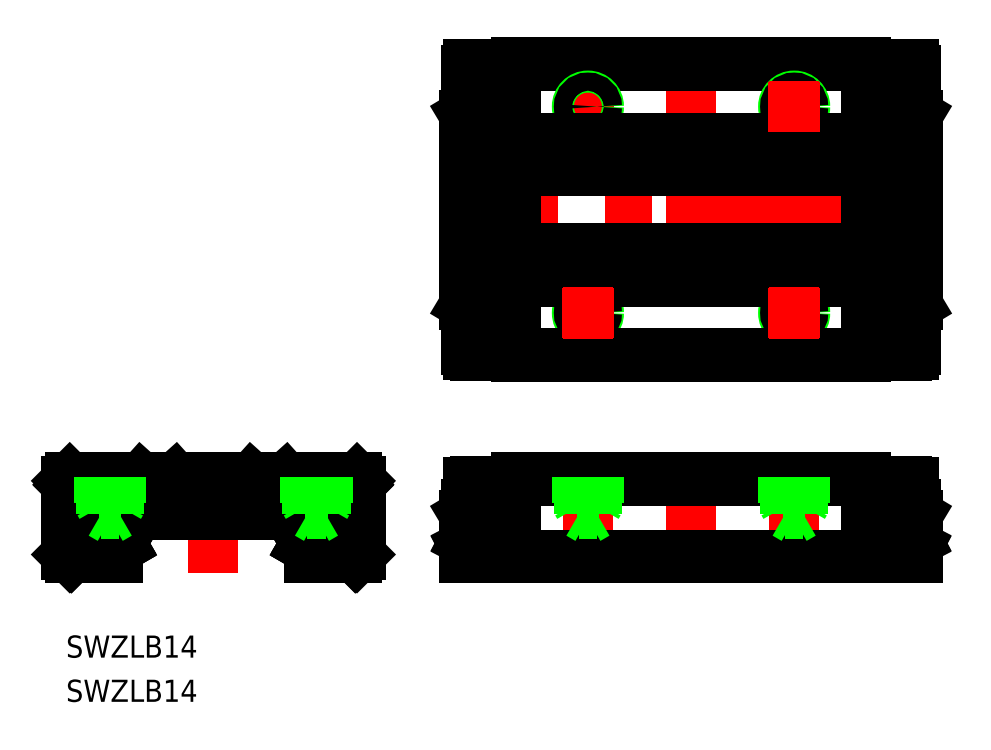
<metadata>
{"format":"dxf","ext":"dxf","renderer":"ezdxf+matplotlib","layout":"modelspace","background":"white","min_lineweight":24,"dpi":150}
</metadata>
<code>
0
SECTION
2
ENTITIES
0
LINE
8
CENTER
10
32.8
20
-1.42e-14
30
0
11
-32.8
21
-7.1e-15
31
0
0
LINE
8
CENTER
10
-47.35
20
-38.01
30
0
11
-47.35
21
-45.01
31
0
0
LINE
8
CENTER
10
-50.85
20
-41.51
30
0
11
-43.85
21
-41.51
31
0
0
LINE
8
CENTER
10
-82.35
20
-38.01
30
0
11
-82.35
21
-45.01
31
0
0
LINE
8
CENTER
10
-85.85
20
-41.51
30
0
11
-78.85
21
-41.51
31
0
0
LINE
8
CENTER
10
-64.85
20
-34.31
30
0
11
-64.85
21
-49.31
31
0
0
LINE
8
CENTER
10
-50.85
20
-34.31
30
0
11
-50.85
21
-44.02
31
0
0
LINE
8
CENTER
10
-78.85
20
-34.31
30
0
11
-78.85
21
-44.02
31
0
0
LINE
8
CENTER
10
14
20
-34.31
30
0
11
14
21
-44.02
31
0
0
LINE
8
CENTER
10
6.39e-14
20
-34.31
30
0
11
-7.1e-15
21
-49.31
31
0
0
LINE
8
CENTER
10
-14
20
-34.31
30
0
11
-14
21
-44.02
31
0
0
LINE
8
CENTER
10
-14
20
17.5
30
0
11
-14
21
10.5
31
0
0
LINE
8
CENTER
10
-10.5
20
14
30
0
11
-17.5
21
14
31
0
0
LINE
8
CENTER
10
6.39e-14
20
22
30
0
11
6.39e-14
21
-22
31
0
0
LINE
8
0
10
-74.65
20
-36.31
30
0
11
-84.35
21
-36.31
31
0
0
LINE
8
0
10
-59.65
20
-36.31
30
0
11
-70.05
21
-36.31
31
0
0
LINE
8
0
10
-55.55
20
-36.76
30
0
11
-55.05
21
-36.31
31
0
0
LINE
8
0
10
-59.65
20
-36.31
30
0
11
-59.15
21
-36.76
31
0
0
LINE
8
0
10
-74.15
20
-36.76
30
0
11
-74.65
21
-36.31
31
0
0
LINE
8
0
10
-70.05
20
-36.31
30
0
11
-70.55
21
-36.76
31
0
0
LINE
8
0
10
-55.55
20
-36.76
30
0
11
-74.15
21
-36.76
31
0
0
LINE
8
0
10
30.5
20
16
30
0
11
30.5
21
19
31
0
0
LINE
8
0
10
30.3
20
19.25
30
0
11
29.3
21
19.25
31
0
0
LINE
8
0
10
30.3
20
19.75
30
0
11
29.3
21
19.75
31
0
0
LINE
8
0
10
30.3
20
16
30
0
11
30.5
21
16
31
0
0
LINE
8
0
10
30.5
20
19
30
0
11
30.3
21
19
31
0
0
LINE
8
0
10
30.8
20
12.93
30
0
11
30.3
21
13.23
31
0
0
LINE
8
0
10
30.8
20
11.43
30
0
11
30.3
21
11.43
31
0
0
LINE
8
0
10
30.3
20
1.279e-13
30
0
11
30.8
21
1.279e-13
31
0
0
LINE
8
0
10
23.7
20
19.5
30
0
11
-23.7
21
19.5
31
0
0
LINE
8
0
10
23.7
20
20
30
0
11
-23.7
21
20
31
0
0
CIRCLE
8
0
10
14
20
14
30
0
40
1.5
0
CIRCLE
8
0
10
-14
20
14
30
0
40
1.5
0
LINE
8
0
10
23.7
20
-5.2
30
0
11
-23.7
21
-5.2
31
0
0
LINE
8
0
10
23.7
20
5.2
30
0
11
-23.7
21
5.2
31
0
0
LINE
8
0
10
23.7
20
9.8
30
0
11
-23.7
21
9.8
31
0
0
LINE
8
0
10
23.7
20
9.3
30
0
11
-23.7
21
9.3
31
0
0
LINE
8
0
10
23.7
20
5.7
30
0
11
-23.7
21
5.7
31
0
0
LINE
8
0
10
23.7
20
-5.7
30
0
11
-23.7
21
-5.7
31
0
0
LINE
8
0
10
-30.3
20
19.25
30
0
11
-29.3
21
19.25
31
0
0
LINE
8
0
10
-30.3
20
19.75
30
0
11
-29.3
21
19.75
31
0
0
LINE
8
0
10
-30.5
20
16
30
0
11
-30.5
21
19
31
0
0
LINE
8
0
10
-30.3
20
19
30
0
11
-30.5
21
19
31
0
0
LINE
8
0
10
-30.5
20
16
30
0
11
-30.3
21
16
31
0
0
LINE
8
0
10
-30.8
20
11.43
30
0
11
-30.3
21
11.43
31
0
0
LINE
8
0
10
-30.8
20
12.93
30
0
11
-30.3
21
13.23
31
0
0
LINE
8
0
10
-30.3
20
1.279e-13
30
0
11
-30.8
21
1.279e-13
31
0
0
LINE
8
0
10
-29.3
20
19.3
30
0
11
-23.7
21
19.3
31
0
0
LINE
8
0
10
-29.3
20
19.8
30
0
11
-23.7
21
19.8
31
0
0
LINE
8
0
10
29.3
20
19.3
30
0
11
23.7
21
19.3
31
0
0
LINE
8
0
10
29.3
20
19.8
30
0
11
23.7
21
19.8
31
0
0
LINE
8
0
10
30.8
20
-11.43
30
0
11
30.3
21
-11.43
31
0
0
LINE
8
0
10
30.8
20
12.93
30
0
11
30.8
21
-12.93
31
0
0
LINE
8
0
10
30.8
20
-12.93
30
0
11
30.3
21
-13.23
31
0
0
LINE
8
0
10
30.5
20
-16
30
0
11
30.3
21
-16
31
0
0
LINE
8
0
10
30.3
20
-19.25
30
0
11
29.3
21
-19.25
31
0
0
LINE
8
0
10
30.3
20
-19.75
30
0
11
29.3
21
-19.75
31
0
0
LINE
8
0
10
30.3
20
-19
30
0
11
30.5
21
-19
31
0
0
LINE
8
0
10
30.5
20
-16
30
0
11
30.5
21
-19
31
0
0
LINE
8
0
10
30.5
20
-40.01
30
0
11
30.5
21
-43.01
31
0
0
LINE
8
0
10
30.3
20
-43.31
30
0
11
29.3
21
-43.31
31
0
0
LINE
8
0
10
30.3
20
-36.91
30
0
11
29.3
21
-36.91
31
0
0
LINE
8
0
10
30.3
20
-37.41
30
0
11
29.3
21
-37.41
31
0
0
LINE
8
0
10
30.3
20
-39.71
30
0
11
29.3
21
-39.71
31
0
0
LINE
8
0
10
30.3
20
-40.01
30
0
11
30.3
21
-36.91
31
0
0
LINE
8
0
10
30.3
20
-44
30
0
11
30.8
21
-44
31
0
0
LINE
8
0
10
26.6
20
-44.91
30
0
11
29.3
21
-44.91
31
0
0
LINE
8
0
10
28.5
20
-44.96
30
0
11
28.5
21
-44.91
31
0
0
LINE
8
0
10
29.9
20
-43.01
30
0
11
30.5
21
-43.01
31
0
0
LINE
8
0
10
30.5
20
-40.01
30
0
11
29.9
21
-40.01
31
0
0
LINE
8
0
10
28.95
20
-44.96
30
0
11
27.1
21
-44.96
31
0
0
LINE
8
0
10
30.8
20
-41.38
30
0
11
30.5
21
-41.2
31
0
0
LINE
8
0
10
30.8
20
-42.88
30
0
11
30.5
21
-42.88
31
0
0
LINE
8
0
10
29.9
20
-39.71
30
0
11
29.9
21
-43.31
31
0
0
LINE
8
0
10
28.04
20
-44.96
30
0
11
28.04
21
-44.91
31
0
0
LINE
8
0
10
30.3
20
-43.01
30
0
11
30.3
21
-47.31
31
0
0
LINE
8
0
10
30.3
20
-46.61
30
0
11
30.8
21
-46.61
31
0
0
LINE
8
0
10
30.3
20
-45.49
30
0
11
30.8
21
-45.75
31
0
0
LINE
8
0
10
30.8
20
-47.31
30
0
11
30.8
21
-41.38
31
0
0
LINE
8
0
10
30.3
20
-45.39
30
0
11
30.8
21
-45.65
31
0
0
LINE
8
0
10
26.6
20
-45.71
30
0
11
29.3
21
-45.71
31
0
0
LINE
8
0
10
29.3
20
-36.81
30
0
11
29.3
21
-47.31
31
0
0
LINE
8
0
10
28.04
20
-45.71
30
0
11
28.04
21
-45.66
31
0
0
LINE
8
0
10
28.5
20
-45.71
30
0
11
28.5
21
-45.66
31
0
0
LINE
8
0
10
27.1
20
-45.66
30
0
11
28.95
21
-45.66
31
0
0
LINE
8
0
10
30.3
20
-45.13
30
0
11
30.8
21
-44.87
31
0
0
LINE
8
0
10
30.3
20
-45.22
30
0
11
30.8
21
-44.96
31
0
0
LINE
8
0
10
27.9
20
-44.96
30
0
11
27.9
21
-45.66
31
0
0
LINE
8
0
10
27.1
20
-44.96
30
0
11
27.1
21
-45.66
31
0
0
ARC
8
0
10
28.95
20
-45.31
30
0
40
0.35
50
270
51
90
0
LINE
8
0
10
26.6
20
-45.71
30
0
11
26.6
21
-44.91
31
0
0
CIRCLE
8
0
10
14
20
-14
30
0
40
1.5
0
CIRCLE
8
0
10
-14
20
-14
30
0
40
1.5
0
LINE
8
0
10
23.7
20
-19.5
30
0
11
-23.7
21
-19.5
31
0
0
LINE
8
0
10
23.7
20
-20
30
0
11
-23.7
21
-20
31
0
0
LINE
8
0
10
23.7
20
-9.8
30
0
11
-23.7
21
-9.8
31
0
0
LINE
8
0
10
23.7
20
-9.3
30
0
11
-23.7
21
-9.3
31
0
0
LINE
8
0
10
23.7
20
-36.31
30
0
11
23.7
21
-47.31
31
0
0
LINE
8
0
10
-23.7
20
-36.31
30
0
11
-23.7
21
-47.31
31
0
0
LINE
8
0
10
30.3
20
-46.81
30
0
11
-30.3
21
-46.81
31
0
0
LINE
8
0
10
30.8
20
-47.31
30
0
11
-30.8
21
-47.31
31
0
0
LINE
8
0
10
29.3
20
-36.81
30
0
11
-29.3
21
-36.81
31
0
0
LINE
8
0
10
23.7
20
-36.31
30
0
11
-23.7
21
-36.31
31
0
0
LINE
8
0
10
-30.8
20
-12.93
30
0
11
-30.3
21
-13.23
31
0
0
LINE
8
0
10
-30.8
20
12.93
30
0
11
-30.8
21
-12.93
31
0
0
LINE
8
0
10
-30.8
20
-11.43
30
0
11
-30.3
21
-11.43
31
0
0
LINE
8
0
10
-30.3
20
-16
30
0
11
-30.5
21
-16
31
0
0
LINE
8
0
10
-30.3
20
-19.25
30
0
11
-29.3
21
-19.25
31
0
0
LINE
8
0
10
-30.3
20
-19.75
30
0
11
-29.3
21
-19.75
31
0
0
LINE
8
0
10
-30.5
20
-19
30
0
11
-30.3
21
-19
31
0
0
LINE
8
0
10
-30.5
20
-16
30
0
11
-30.5
21
-19
31
0
0
LINE
8
0
10
-30.5
20
-40.01
30
0
11
-30.5
21
-43.01
31
0
0
LINE
8
0
10
-30.3
20
-43.31
30
0
11
-29.3
21
-43.31
31
0
0
LINE
8
0
10
-30.3
20
-37.41
30
0
11
-29.3
21
-37.41
31
0
0
LINE
8
0
10
-30.3
20
-36.91
30
0
11
-29.3
21
-36.91
31
0
0
LINE
8
0
10
-30.3
20
-39.71
30
0
11
-29.3
21
-39.71
31
0
0
LINE
8
0
10
-30.3
20
-40.01
30
0
11
-30.3
21
-36.91
31
0
0
LINE
8
0
10
-30.3
20
-44
30
0
11
-30.8
21
-44
31
0
0
LINE
8
0
10
-26.6
20
-44.91
30
0
11
-29.3
21
-44.91
31
0
0
LINE
8
0
10
-28.5
20
-44.96
30
0
11
-28.5
21
-44.91
31
0
0
LINE
8
0
10
-29.9
20
-40.01
30
0
11
-30.5
21
-40.01
31
0
0
LINE
8
0
10
-30.5
20
-43.01
30
0
11
-29.9
21
-43.01
31
0
0
LINE
8
0
10
-30.8
20
-42.88
30
0
11
-30.5
21
-42.88
31
0
0
LINE
8
0
10
-30.8
20
-41.38
30
0
11
-30.5
21
-41.2
31
0
0
LINE
8
0
10
-29.9
20
-39.71
30
0
11
-29.9
21
-43.31
31
0
0
LINE
8
0
10
-28.04
20
-44.96
30
0
11
-28.04
21
-44.91
31
0
0
LINE
8
0
10
-27.1
20
-44.96
30
0
11
-28.95
21
-44.96
31
0
0
LINE
8
0
10
-30.3
20
-43.01
30
0
11
-30.3
21
-47.31
31
0
0
LINE
8
0
10
-30.3
20
-46.61
30
0
11
-30.8
21
-46.61
31
0
0
LINE
8
0
10
-30.3
20
-45.49
30
0
11
-30.8
21
-45.75
31
0
0
LINE
8
0
10
-30.8
20
-47.31
30
0
11
-30.8
21
-41.38
31
0
0
LINE
8
0
10
-30.3
20
-45.39
30
0
11
-30.8
21
-45.65
31
0
0
LINE
8
0
10
-26.6
20
-45.71
30
0
11
-29.3
21
-45.71
31
0
0
LINE
8
0
10
-29.3
20
-36.81
30
0
11
-29.3
21
-47.31
31
0
0
LINE
8
0
10
-28.04
20
-45.71
30
0
11
-28.04
21
-45.66
31
0
0
LINE
8
0
10
-28.5
20
-45.71
30
0
11
-28.5
21
-45.66
31
0
0
LINE
8
0
10
-28.95
20
-45.66
30
0
11
-27.1
21
-45.66
31
0
0
LINE
8
0
10
-27.1
20
-45.66
30
0
11
-27.1
21
-44.96
31
0
0
ARC
8
0
10
-28.95
20
-45.31
30
0
40
0.35
50
90
51
270
0
LINE
8
0
10
-30.3
20
-45.13
30
0
11
-30.8
21
-44.87
31
0
0
LINE
8
0
10
-30.3
20
-45.22
30
0
11
-30.8
21
-44.96
31
0
0
LINE
8
0
10
-26.6
20
-45.71
30
0
11
-26.6
21
-44.91
31
0
0
LINE
8
0
10
-27.9
20
-45.66
30
0
11
-27.9
21
-44.96
31
0
0
LINE
8
0
10
-29.3
20
-19.8
30
0
11
-23.7
21
-19.8
31
0
0
LINE
8
0
10
-29.3
20
-19.3
30
0
11
-23.7
21
-19.3
31
0
0
LINE
8
0
10
-29.3
20
-37.31
30
0
11
-23.7
21
-37.31
31
0
0
LINE
8
0
10
29.3
20
-19.3
30
0
11
23.7
21
-19.3
31
0
0
LINE
8
0
10
29.3
20
-19.8
30
0
11
23.7
21
-19.8
31
0
0
LINE
8
0
10
29.3
20
-37.31
30
0
11
23.7
21
-37.31
31
0
0
LINE
8
0
10
30.3
20
-19.75
30
0
11
30.3
21
19.75
31
0
0
LINE
8
0
10
29.3
20
-19.8
30
0
11
29.3
21
19.8
31
0
0
LINE
8
0
10
-30.3
20
-19.75
30
0
11
-30.3
21
19.75
31
0
0
LINE
8
0
10
-29.3
20
-19.8
30
0
11
-29.3
21
19.8
31
0
0
LINE
8
0
10
23.7
20
-20
30
0
11
23.7
21
20
31
0
0
LINE
8
0
10
-23.7
20
-20
30
0
11
-23.7
21
20
31
0
0
LINE
8
0
10
-82.35
20
-43.31
30
0
11
-84.6
21
-43.31
31
0
0
LINE
8
0
10
-84.6
20
-39.71
30
0
11
-82.35
21
-39.71
31
0
0
LINE
8
0
10
-84.6
20
-37.41
30
0
11
-84.6
21
-39.71
31
0
0
LINE
8
0
10
-84.1
20
-36.91
30
0
11
-84.6
21
-37.41
31
0
0
CIRCLE
8
0
10
-82.35
20
-41.51
30
0
40
1.5
0
LINE
8
0
10
-84.15
20
-36.81
30
0
11
-84.65
21
-37.31
31
0
0
LINE
8
0
10
-84.35
20
-36.31
30
0
11
-84.85
21
-36.81
31
0
0
LINE
8
0
10
-84.4
20
-39.71
30
0
11
-84.4
21
-43.31
31
0
0
LINE
8
0
10
-84.6
20
-46.81
30
0
11
-84.1
21
-47.31
31
0
0
LINE
8
0
10
-84.65
20
-46.81
30
0
11
-84.15
21
-47.31
31
0
0
LINE
8
0
10
-84.85
20
-46.81
30
0
11
-84.35
21
-47.31
31
0
0
LINE
8
0
10
-84.65
20
-44.91
30
0
11
-84.6
21
-44.91
31
0
0
LINE
8
0
10
-84.65
20
-45.71
30
0
11
-84.6
21
-45.71
31
0
0
LINE
8
0
10
-84.6
20
-43.31
30
0
11
-84.6
21
-46.81
31
0
0
LINE
8
0
10
-84.65
20
-37.31
30
0
11
-84.65
21
-46.81
31
0
0
LINE
8
0
10
-84.85
20
-36.81
30
0
11
-84.85
21
-46.81
31
0
0
LINE
8
0
10
-77.78
20
-44
30
0
11
-77.78
21
-42.88
31
0
0
ARC
8
0
10
-76.28
20
-42.88
30
0
40
1.5
50
90
51
180
0
LINE
8
0
10
-78.08
20
-44
30
0
11
-77.78
21
-44
31
0
0
LINE
8
0
10
-76.28
20
-41.38
30
0
11
-76.28
21
-41.08
31
0
0
LINE
8
0
10
-77.78
20
-42.88
30
0
11
-78.08
21
-42.88
31
0
0
ARC
8
0
10
-76.28
20
-42.88
30
0
40
1.8
50
90
51
180
0
LINE
8
0
10
-78.08
20
-44
30
0
11
-78.08
21
-42.88
31
0
0
LINE
8
0
10
-77.78
20
-47.31
30
0
11
-77.78
21
-46.61
31
0
0
ARC
8
0
10
-76.78
20
-46.61
30
0
40
1
50
120
51
180
0
LINE
8
0
10
-77.28
20
-45.75
30
0
11
-77.12
21
-45.65
31
0
0
ARC
8
0
10
-77.32
20
-45.31
30
0
40
0.4
50
300
51
60
0
LINE
8
0
10
-77.12
20
-44.96
30
0
11
-77.28
21
-44.87
31
0
0
LINE
8
0
10
-77.43
20
-45.13
30
0
11
-77.28
21
-44.87
31
0
0
LINE
8
0
10
-77.27
20
-45.39
30
0
11
-77.12
21
-45.65
31
0
0
LINE
8
0
10
-77.27
20
-45.22
30
0
11
-77.12
21
-44.96
31
0
0
LINE
8
0
10
-77.27
20
-45.22
30
0
11
-77.43
21
-45.13
31
0
0
LINE
8
0
10
-77.43
20
-45.49
30
0
11
-77.28
21
-45.75
31
0
0
LINE
8
0
10
-77.43
20
-45.49
30
0
11
-77.27
21
-45.39
31
0
0
LINE
8
0
10
-78.08
20
-46.61
30
0
11
-77.78
21
-46.61
31
0
0
ARC
8
0
10
-76.78
20
-46.61
30
0
40
1.3
50
120
51
180
0
LINE
8
0
10
-78.08
20
-47.31
30
0
11
-78.08
21
-46.61
31
0
0
ARC
8
0
10
-76.78
20
-44
30
0
40
1
50
180
51
240
0
ARC
8
0
10
-76.78
20
-44
30
0
40
1.3
50
180
51
240
0
LINE
8
0
10
-64.85
20
-41.08
30
0
11
-64.85
21
-41.38
31
0
0
ARC
8
0
10
-82.35
20
-41.51
30
0
40
1.8
50
270
51
90
0
LINE
8
0
10
-84.35
20
-47.31
30
0
11
-77.78
21
-47.31
31
0
0
ARC
8
0
10
-53.42
20
-42.88
30
0
40
1.5
50
0
51
90
0
LINE
8
0
10
-51.92
20
-44
30
0
11
-51.92
21
-42.88
31
0
0
LINE
8
0
10
-51.92
20
-42.88
30
0
11
-51.62
21
-42.88
31
0
0
LINE
8
0
10
-53.42
20
-41.38
30
0
11
-53.42
21
-41.08
31
0
0
ARC
8
0
10
-53.42
20
-42.88
30
0
40
1.8
50
0.000832
51
90
0
LINE
8
0
10
-51.62
20
-44
30
0
11
-51.92
21
-44
31
0
0
LINE
8
0
10
-51.62
20
-44
30
0
11
-51.62
21
-42.88
31
0
0
ARC
8
0
10
-47.35
20
-41.51
30
0
40
1.8
50
90
51
270
0
LINE
8
0
10
-52.58
20
-44.96
30
0
11
-52.42
21
-44.87
31
0
0
ARC
8
0
10
-52.38
20
-45.31
30
0
40
0.4
50
120
51
240
0
LINE
8
0
10
-52.42
20
-45.75
30
0
11
-52.58
21
-45.65
31
0
0
ARC
8
0
10
-52.92
20
-46.61
30
0
40
1
50
0
51
60
0
LINE
8
0
10
-51.92
20
-47.31
30
0
11
-51.92
21
-46.61
31
0
0
LINE
8
0
10
-52.27
20
-45.13
30
0
11
-52.42
21
-44.87
31
0
0
LINE
8
0
10
-51.62
20
-47.31
30
0
11
-51.62
21
-46.61
31
0
0
LINE
8
0
10
-51.62
20
-46.61
30
0
11
-51.92
21
-46.61
31
0
0
LINE
8
0
10
-52.43
20
-45.39
30
0
11
-52.58
21
-45.65
31
0
0
LINE
8
0
10
-52.43
20
-45.22
30
0
11
-52.58
21
-44.96
31
0
0
LINE
8
0
10
-52.27
20
-45.49
30
0
11
-52.43
21
-45.39
31
0
0
LINE
8
0
10
-52.27
20
-45.49
30
0
11
-52.42
21
-45.75
31
0
0
ARC
8
0
10
-52.92
20
-46.61
30
0
40
1.3
50
0
51
60
0
LINE
8
0
10
-52.43
20
-45.22
30
0
11
-52.27
21
-45.13
31
0
0
ARC
8
0
10
-52.92
20
-44
30
0
40
1
50
300
51
0
0
ARC
8
0
10
-52.92
20
-44
30
0
40
1.3
50
300
51
0
0
LINE
8
0
10
-45.6
20
-36.91
30
0
11
-45.1
21
-37.41
31
0
0
LINE
8
0
10
-45.1
20
-37.41
30
0
11
-45.1
21
-39.71
31
0
0
LINE
8
0
10
-45.55
20
-36.81
30
0
11
-45.05
21
-37.31
31
0
0
LINE
8
0
10
-45.35
20
-36.31
30
0
11
-44.85
21
-36.81
31
0
0
LINE
8
0
10
-45.3
20
-39.71
30
0
11
-45.3
21
-43.31
31
0
0
LINE
8
0
10
-45.1
20
-46.81
30
0
11
-45.6
21
-47.31
31
0
0
LINE
8
0
10
-45.05
20
-46.81
30
0
11
-45.55
21
-47.31
31
0
0
LINE
8
0
10
-44.85
20
-46.81
30
0
11
-45.35
21
-47.31
31
0
0
LINE
8
0
10
-45.05
20
-45.71
30
0
11
-45.1
21
-45.71
31
0
0
LINE
8
0
10
-45.05
20
-44.91
30
0
11
-45.1
21
-44.91
31
0
0
LINE
8
0
10
-45.1
20
-43.31
30
0
11
-45.1
21
-46.81
31
0
0
LINE
8
0
10
-45.05
20
-37.31
30
0
11
-45.05
21
-46.81
31
0
0
LINE
8
0
10
-44.85
20
-36.81
30
0
11
-44.85
21
-46.81
31
0
0
CIRCLE
8
0
10
-47.35
20
-41.51
30
0
40
1.5
0
LINE
8
0
10
-47.35
20
-43.31
30
0
11
-45.1
21
-43.31
31
0
0
LINE
8
0
10
-45.1
20
-39.71
30
0
11
-47.35
21
-39.71
31
0
0
LINE
8
0
10
-45.35
20
-47.31
30
0
11
-51.92
21
-47.31
31
0
0
LINE
8
0
10
-76.28
20
-41.38
30
0
11
-53.42
21
-41.38
31
0
0
LINE
8
0
10
-53.42
20
-41.08
30
0
11
-76.28
21
-41.08
31
0
0
LINE
8
0
10
-45.6
20
-36.91
30
0
11
-84.1
21
-36.91
31
0
0
LINE
8
0
10
-45.55
20
-36.81
30
0
11
-84.15
21
-36.81
31
0
0
LINE
8
0
10
-45.35
20
-36.31
30
0
11
-55.05
21
-36.31
31
0
0
TEXT
8
0
10
-84.85
20
-66.81
30
0
40
3
1
SWZLB14
0
TEXT
8
0
10
-84.85
20
-60.81
30
0
40
3
1
SWZLB14
0
CIRCLE
8
0
10
-14
20
14
30
0
40
1.23
0
CIRCLE
8
0
10
-14
20
-14
30
0
40
1.23
0
LINE
8
CENTER
10
-14
20
-10.5
30
0
11
-14
21
-17.5
31
0
0
LINE
8
CENTER
10
-10.5
20
-14
30
0
11
-17.5
21
-14
31
0
0
CIRCLE
8
0
10
14
20
-14
30
0
40
1.23
0
LINE
8
CENTER
10
14
20
-10.5
30
0
11
14
21
-17.5
31
0
0
LINE
8
CENTER
10
17.5
20
-14
30
0
11
10.5
21
-14
31
0
0
CIRCLE
8
0
10
14
20
14
30
0
40
1.23
0
LINE
8
CENTER
10
14
20
17.5
30
0
11
14
21
10.5
31
0
0
LINE
8
CENTER
10
17.5
20
14
30
0
11
10.5
21
14
31
0
0
LINE
8
0
10
-12.5
20
-39.81
30
0
11
-12.5
21
-36.31
31
0
0
LINE
8
0
10
-12.5
20
-39.81
30
0
11
-12.77
21
-40.27
31
0
0
LINE
8
0
10
-15.5
20
-39.81
30
0
11
-12.5
21
-39.81
31
0
0
LINE
8
0
10
-15.5
20
-39.81
30
0
11
-15.5
21
-36.31
31
0
0
LINE
8
0
10
-15.5
20
-39.81
30
0
11
-15.23
21
-40.27
31
0
0
LINE
8
0
10
15.5
20
-39.81
30
0
11
15.5
21
-36.31
31
0
0
LINE
8
0
10
15.23
20
-41.31
30
0
11
15.23
21
-36.31
31
0
0
LINE
8
0
10
15.5
20
-39.81
30
0
11
15.23
21
-40.27
31
0
0
LINE
8
0
10
12.5
20
-39.81
30
0
11
15.5
21
-39.81
31
0
0
LINE
8
0
10
12.77
20
-41.31
30
0
11
15.23
21
-41.31
31
0
0
LINE
8
0
10
15.23
20
-41.31
30
0
11
14
21
-42.02
31
0
0
LINE
8
0
10
12.5
20
-39.81
30
0
11
12.5
21
-36.31
31
0
0
LINE
8
0
10
12.77
20
-41.31
30
0
11
12.77
21
-36.31
31
0
0
LINE
8
0
10
12.77
20
-41.31
30
0
11
14
21
-42.02
31
0
0
LINE
8
0
10
12.5
20
-39.81
30
0
11
12.77
21
-40.27
31
0
0
LINE
8
0
10
-77.35
20
-39.81
30
0
11
-77.35
21
-36.31
31
0
0
LINE
8
0
10
-77.35
20
-39.81
30
0
11
-77.62
21
-40.27
31
0
0
LINE
8
0
10
-80.35
20
-39.81
30
0
11
-77.35
21
-39.81
31
0
0
LINE
8
0
10
-80.35
20
-39.81
30
0
11
-80.35
21
-36.31
31
0
0
LINE
8
0
10
-80.35
20
-39.81
30
0
11
-80.08
21
-40.27
31
0
0
LINE
8
0
10
-49.35
20
-39.81
30
0
11
-49.35
21
-36.31
31
0
0
LINE
8
0
10
-49.35
20
-39.81
30
0
11
-49.62
21
-40.27
31
0
0
LINE
8
0
10
-52.35
20
-39.81
30
0
11
-49.35
21
-39.81
31
0
0
LINE
8
0
10
-52.35
20
-39.81
30
0
11
-52.35
21
-36.31
31
0
0
LINE
8
0
10
-52.35
20
-39.81
30
0
11
-52.08
21
-40.27
31
0
0
LINE
8
0
10
-12.77
20
-41.31
30
0
11
-12.77
21
-36.31
31
0
0
LINE
8
0
10
-15.23
20
-41.31
30
0
11
-12.77
21
-41.31
31
0
0
LINE
8
0
10
-12.77
20
-41.31
30
0
11
-14
21
-42.02
31
0
0
LINE
8
0
10
-15.23
20
-41.31
30
0
11
-15.23
21
-36.31
31
0
0
LINE
8
0
10
-15.23
20
-41.31
30
0
11
-14
21
-42.02
31
0
0
LINE
8
0
10
-49.62
20
-41.31
30
0
11
-49.62
21
-36.31
31
0
0
LINE
8
0
10
-52.08
20
-41.31
30
0
11
-49.62
21
-41.31
31
0
0
LINE
8
0
10
-49.62
20
-41.31
30
0
11
-50.85
21
-42.02
31
0
0
LINE
8
0
10
-52.08
20
-41.31
30
0
11
-52.08
21
-36.31
31
0
0
LINE
8
0
10
-52.08
20
-41.31
30
0
11
-50.85
21
-42.02
31
0
0
LINE
8
0
10
-77.62
20
-41.31
30
0
11
-77.62
21
-36.31
31
0
0
LINE
8
0
10
-80.08
20
-41.31
30
0
11
-77.62
21
-41.31
31
0
0
LINE
8
0
10
-77.62
20
-41.31
30
0
11
-78.85
21
-42.02
31
0
0
LINE
8
0
10
-80.08
20
-41.31
30
0
11
-80.08
21
-36.31
31
0
0
LINE
8
0
10
-80.08
20
-41.31
30
0
11
-78.85
21
-42.02
31
0
0
ENDSEC
0
EOF

</code>
